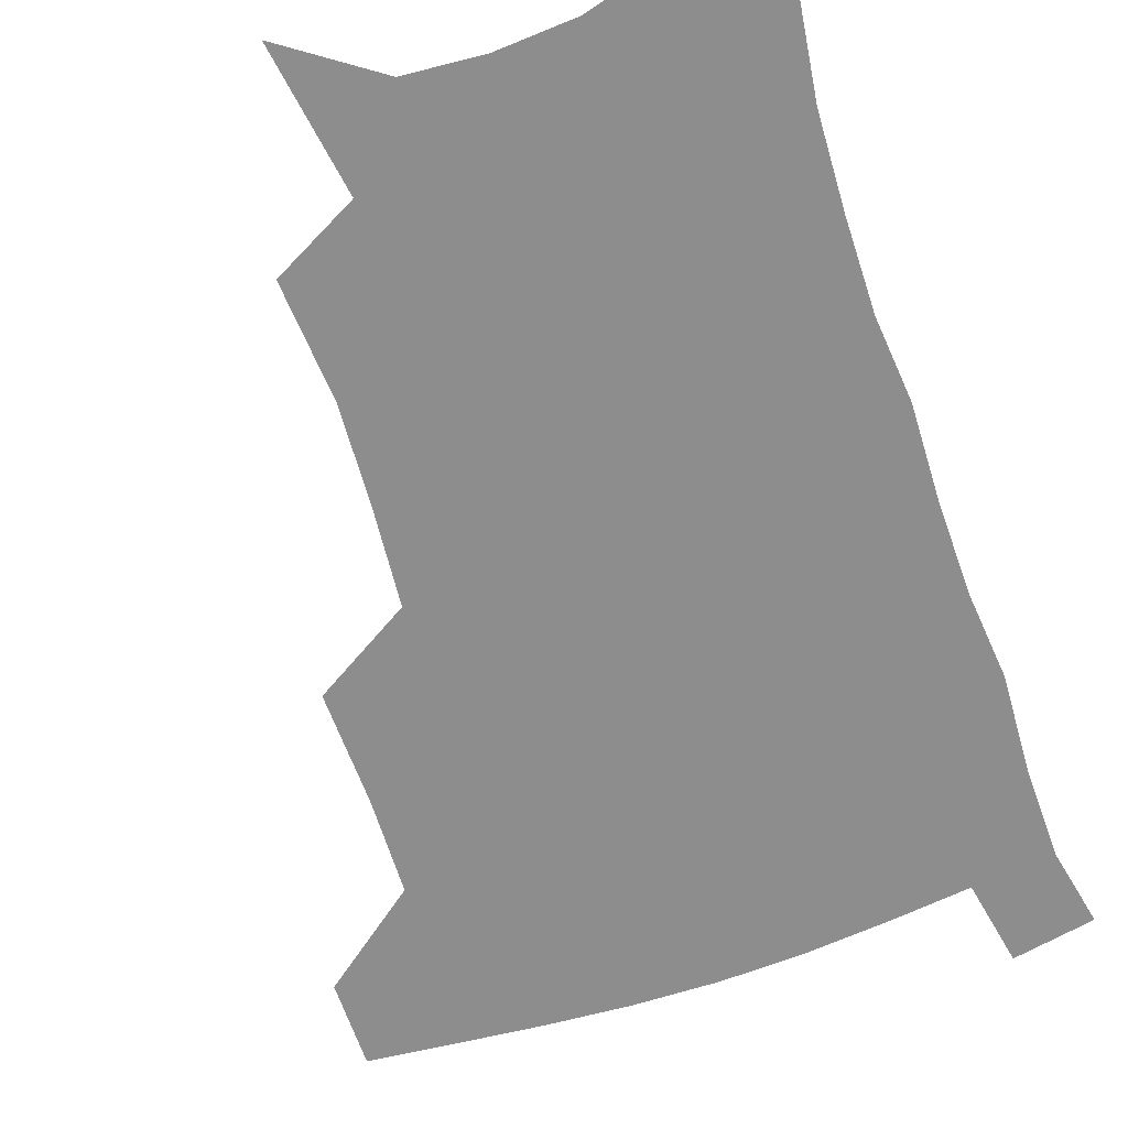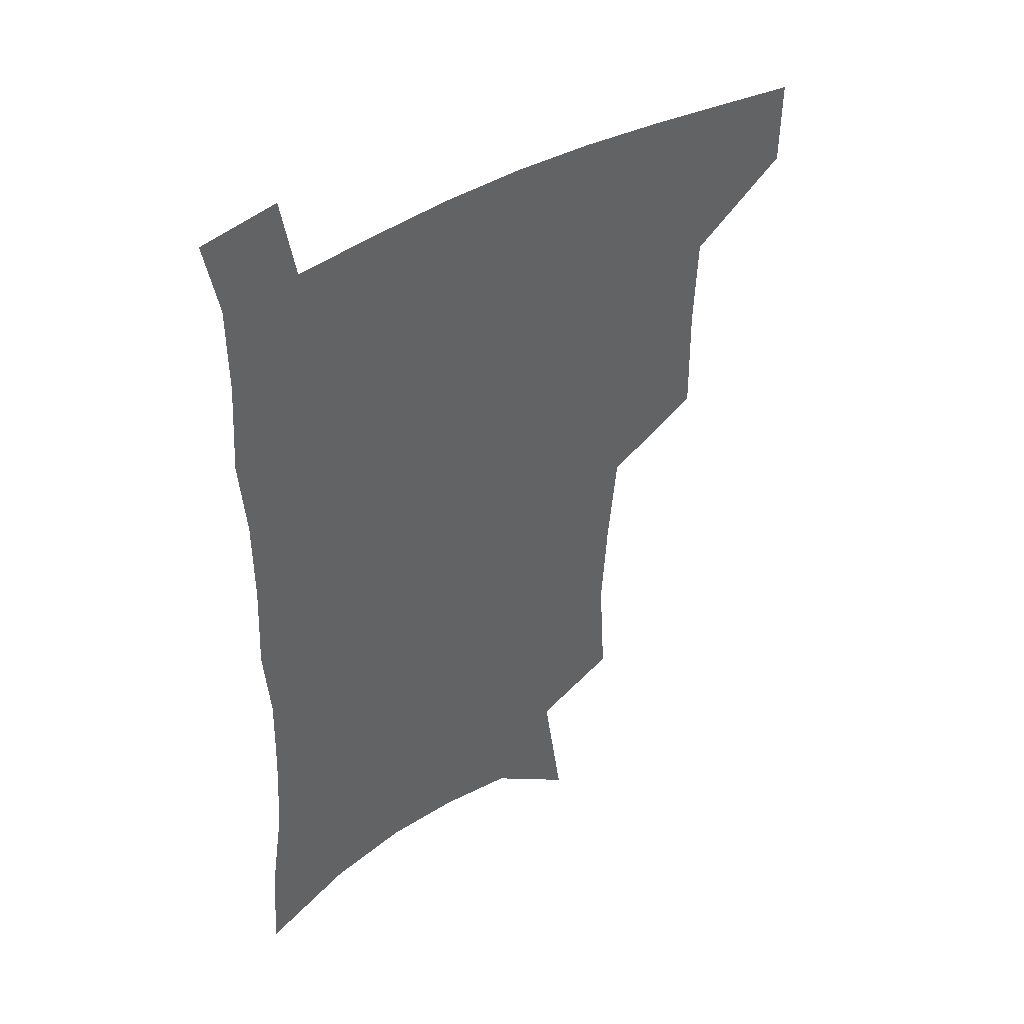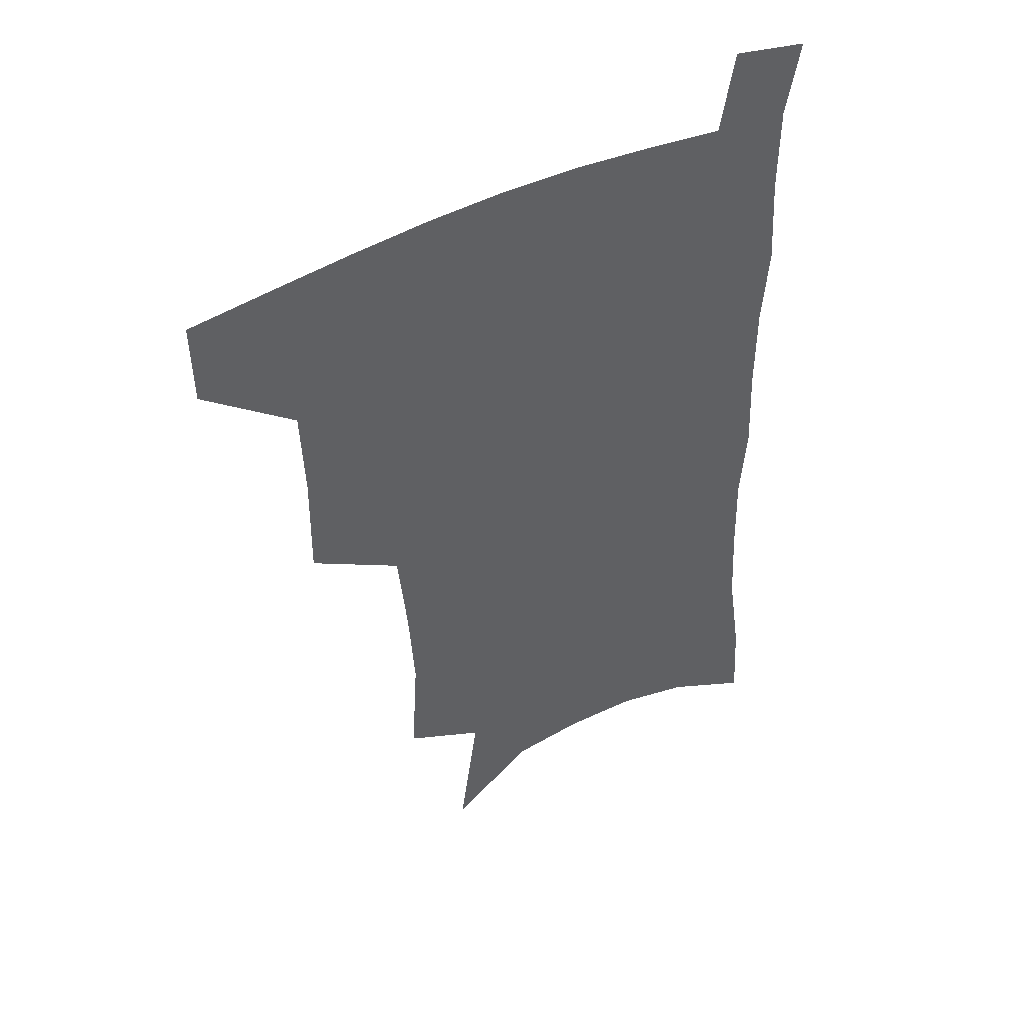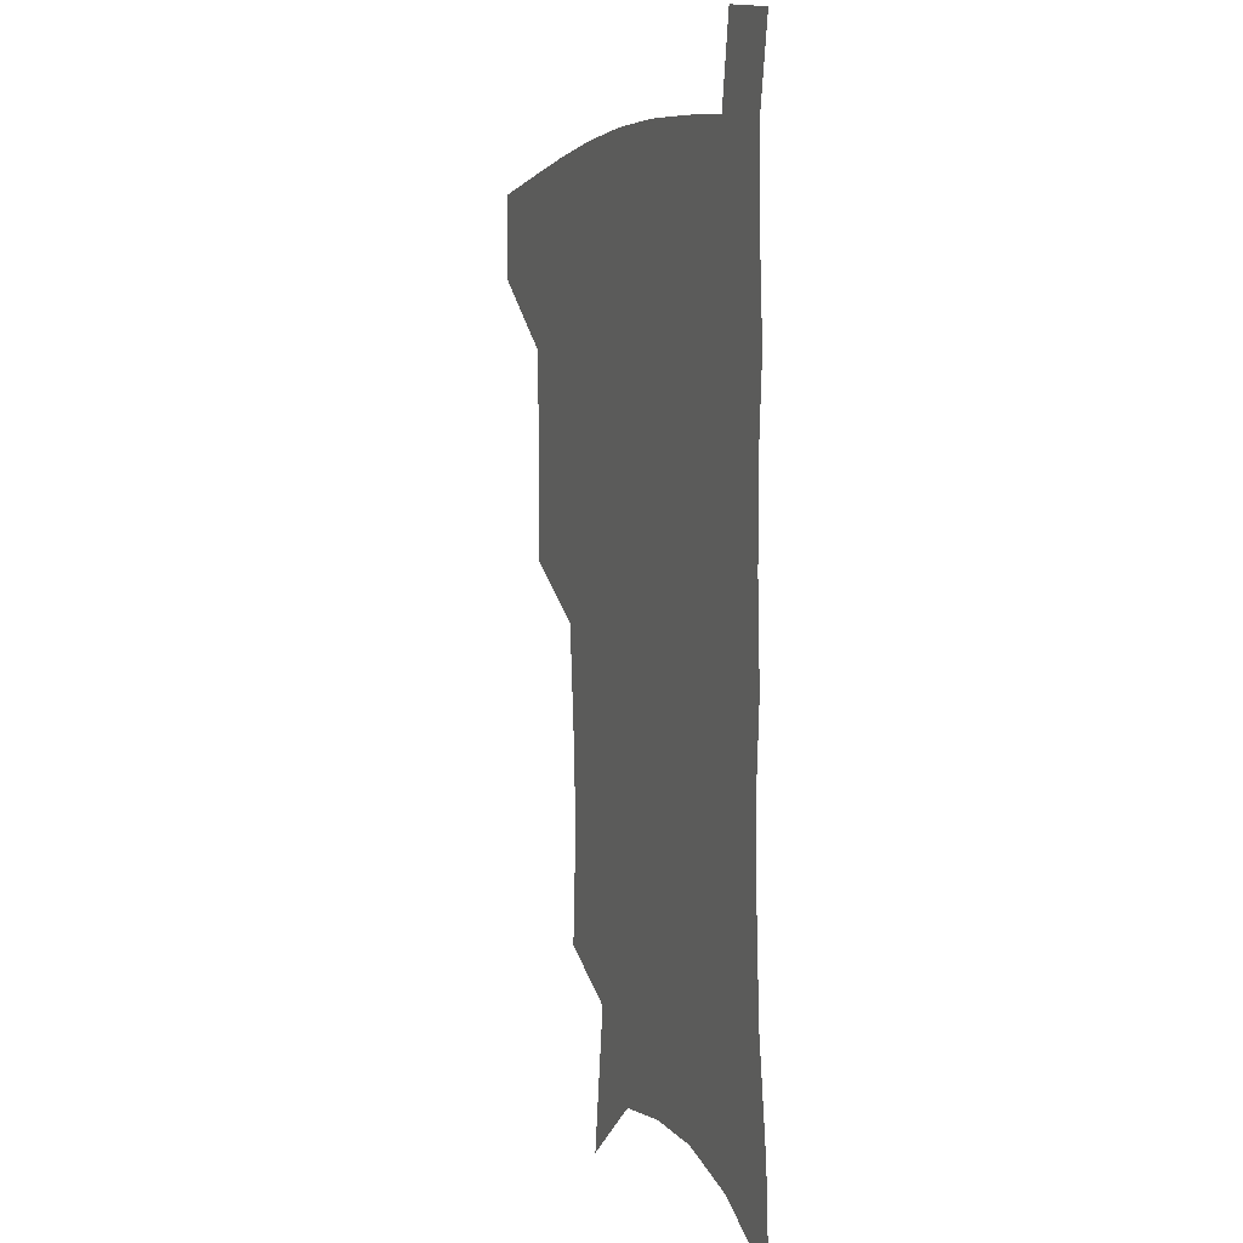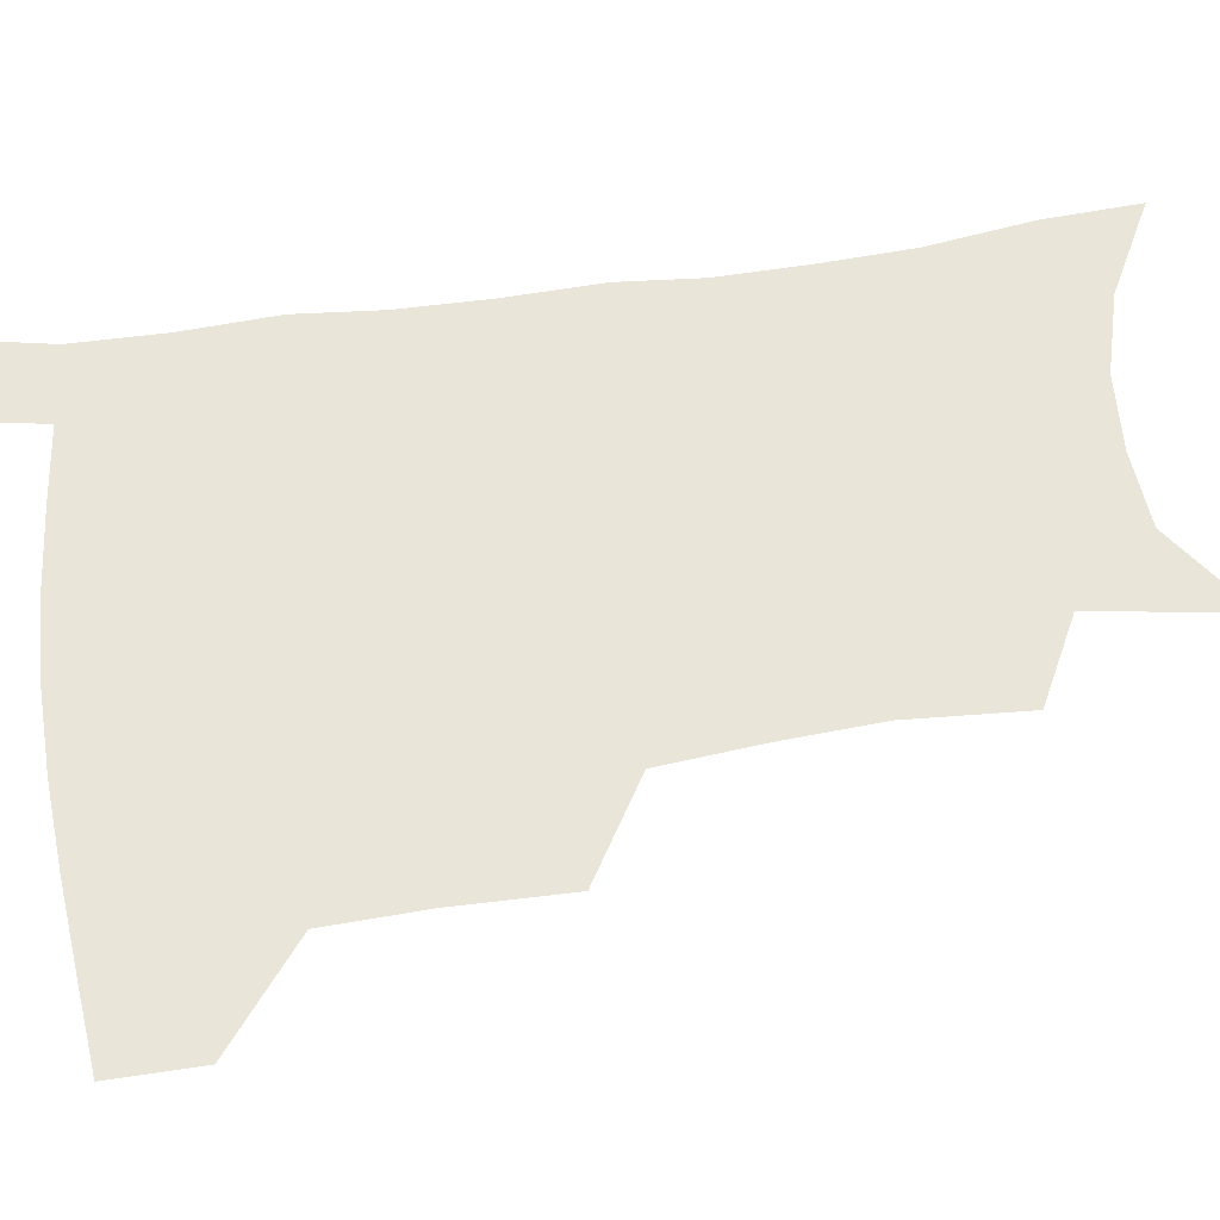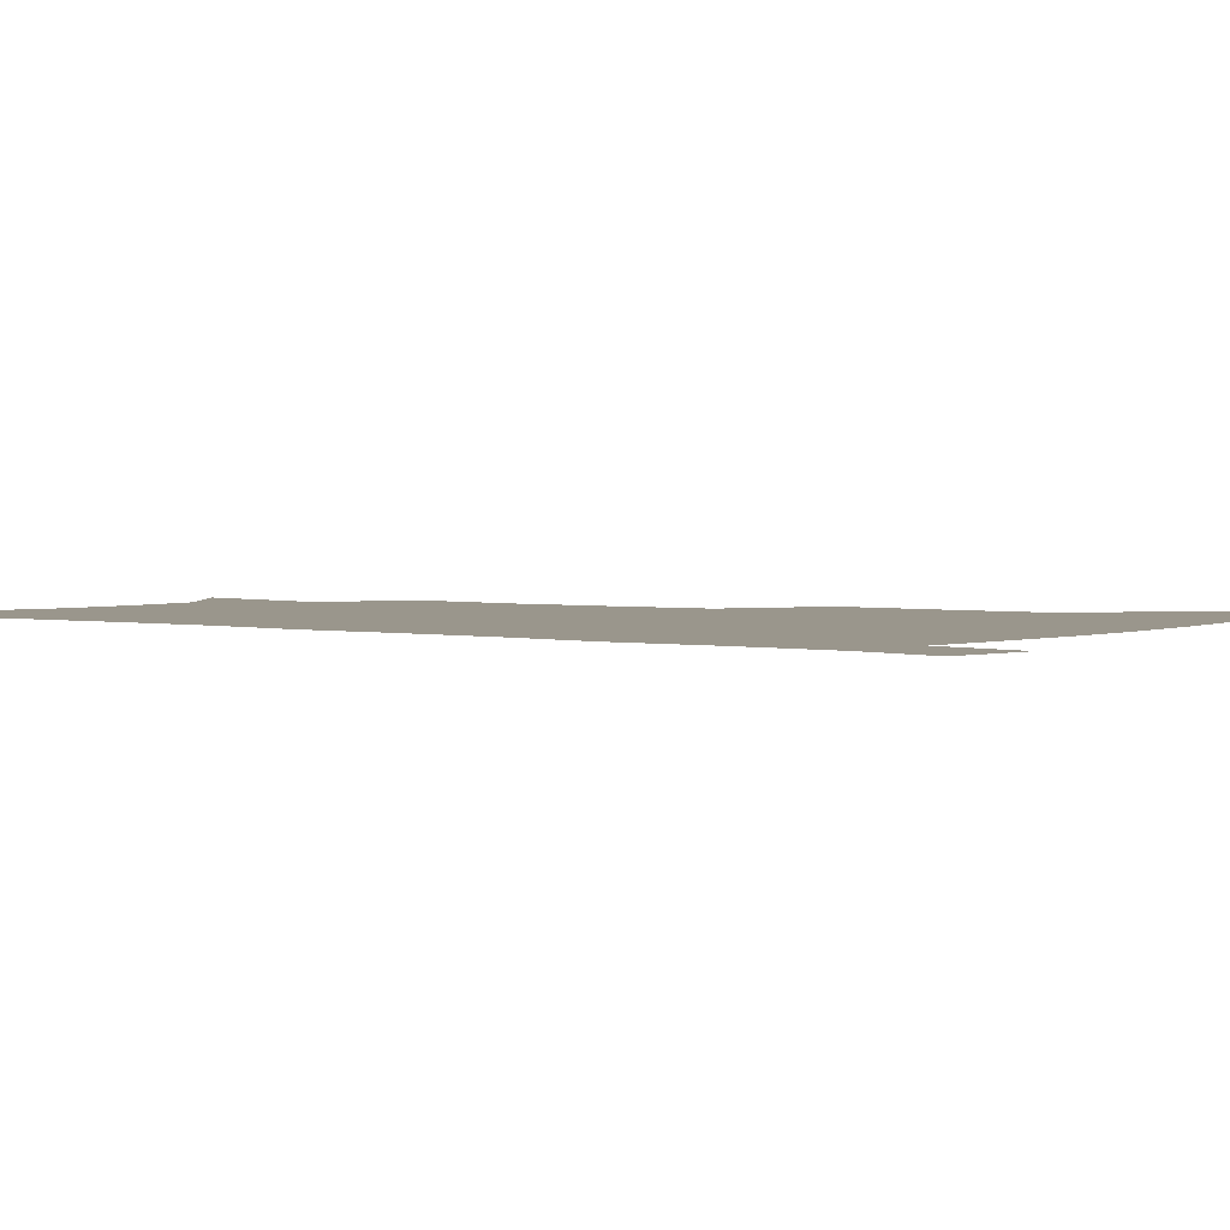
<metadata>
{"format":"obj","ext":"obj","renderer":"f3d","projection":"perspective","resolution":1024,"background":"white","views":[{"elev":-64.7,"azim":19.4,"up":"+Z"},{"elev":43.0,"azim":145.6,"up":"+Y"},{"elev":46.4,"azim":-30.4,"up":"+Y"},{"elev":2.8,"azim":70.0,"up":"+Y"},{"elev":58.5,"azim":-97.9,"up":"+Z"},{"elev":2.5,"azim":126.7,"up":"+Z"}]}
</metadata>
<code>
v 484.1 475.7 0
v 483.7 505.8 0
v 519 376.9 0
v 519.5 415.8 0
v 518.1 449.4 0
v 516.6 479.4 0
v 513.3 508.9 0
v 555.6 248.8 0
v 558 289.2 0
v 555.9 322.2 0
v 552.5 356.8 0
v 550.5 392.9 0
v 548.2 422.9 0
v 547.7 453.9 0
v 545.6 482.2 0
v 542.4 511.7 0
v 577.5 183.7 0
v 584.8 233.8 0
v 583.5 267.5 0
v 584.1 306.8 0
v 581.3 336.7 0
v 578.7 367.7 0
v 577.8 400.7 0
v 577.1 430 0
v 576.2 457.1 0
v 575 483.7 0
v 571.5 513.8 0
v 608.2 205.4 0
v 609.3 243.3 0
v 607.8 274.6 0
v 607 313.2 0
v 605.2 342.9 0
v 604 374.8 0
v 603.1 404 0
v 602.8 432.1 0
v 602.6 458.4 0
v 602.5 484.7 0
v 600.2 514.5 0
v 634.8 207.7 0
v 633.3 246.8 0
v 631.7 280.7 0
v 630.1 314.5 0
v 628.7 347.2 0
v 628.1 375.9 0
v 627.7 405.2 0
v 627.7 434.3 0
v 628.6 458.8 0
v 629.4 484.7 0
v 628.9 513.4 0
v 661.7 206.2 0
v 658.3 243 0
v 655.6 278.5 0
v 653.2 313.9 0
v 652.5 344 0
v 652.6 372.5 0
v 652.9 401.2 0
v 652.5 431.2 0
v 653.9 457.7 0
v 655.6 483.9 0
v 658.4 510.6 0
v 689.7 198.6 0
v 683.7 238 0
v 680.7 272.3 0
v 679.5 303.9 0
v 677.9 336.1 0
v 678 366 0
v 678.2 396 0
v 678.5 425.4 0
v 680.4 453.1 0
v 681.6 481.2 0
v 685.7 507.3 0
v 691 537.1 0
v 721.7 181.8 0
v 719.7 214.9 0
v 714.3 251.6 0
v 712.6 283.7 0
v 711.8 315.3 0
v 714.2 344.1 0
v 712.8 377.3 0
v 713 409.2 0
v 715.5 438.9 0
v 713.5 472.3 0
v 713.7 504.2 0
v 719 531.6 0
f 5 6 1
f 1 6 2
f 6 7 2
f 11 12 3
f 3 12 4
f 12 13 4
f 4 13 5
f 13 14 5
f 5 14 6
f 14 15 6
f 6 15 7
f 15 16 7
f 18 19 8
f 8 19 9
f 19 20 9
f 9 20 10
f 20 21 10
f 10 21 11
f 21 22 11
f 11 22 12
f 22 23 12
f 12 23 13
f 23 24 13
f 13 24 14
f 24 25 14
f 14 25 15
f 25 26 15
f 15 26 16
f 26 27 16
f 17 28 18
f 28 29 18
f 18 29 19
f 29 30 19
f 19 30 20
f 30 31 20
f 20 31 21
f 31 32 21
f 21 32 22
f 32 33 22
f 22 33 23
f 33 34 23
f 23 34 24
f 34 35 24
f 24 35 25
f 35 36 25
f 25 36 26
f 36 37 26
f 26 37 27
f 37 38 27
f 28 39 29
f 39 40 29
f 29 40 30
f 40 41 30
f 30 41 31
f 41 42 31
f 31 42 32
f 42 43 32
f 32 43 33
f 43 44 33
f 33 44 34
f 44 45 34
f 34 45 35
f 45 46 35
f 35 46 36
f 46 47 36
f 36 47 37
f 47 48 37
f 37 48 38
f 48 49 38
f 39 50 40
f 50 51 40
f 40 51 41
f 51 52 41
f 41 52 42
f 52 53 42
f 42 53 43
f 53 54 43
f 43 54 44
f 54 55 44
f 44 55 45
f 55 56 45
f 45 56 46
f 56 57 46
f 46 57 47
f 57 58 47
f 47 58 48
f 58 59 48
f 48 59 49
f 59 60 49
f 50 61 51
f 61 62 51
f 51 62 52
f 62 63 52
f 52 63 53
f 63 64 53
f 53 64 54
f 64 65 54
f 54 65 55
f 65 66 55
f 55 66 56
f 66 67 56
f 56 67 57
f 67 68 57
f 57 68 58
f 68 69 58
f 58 69 59
f 69 70 59
f 59 70 60
f 70 71 60
f 61 73 62
f 73 74 62
f 62 74 63
f 74 75 63
f 63 75 64
f 75 76 64
f 64 76 65
f 76 77 65
f 65 77 66
f 77 78 66
f 66 78 67
f 78 79 67
f 67 79 68
f 79 80 68
f 68 80 69
f 80 81 69
f 69 81 70
f 81 82 70
f 70 82 71
f 82 83 71
f 71 83 72
f 83 84 72

</code>
